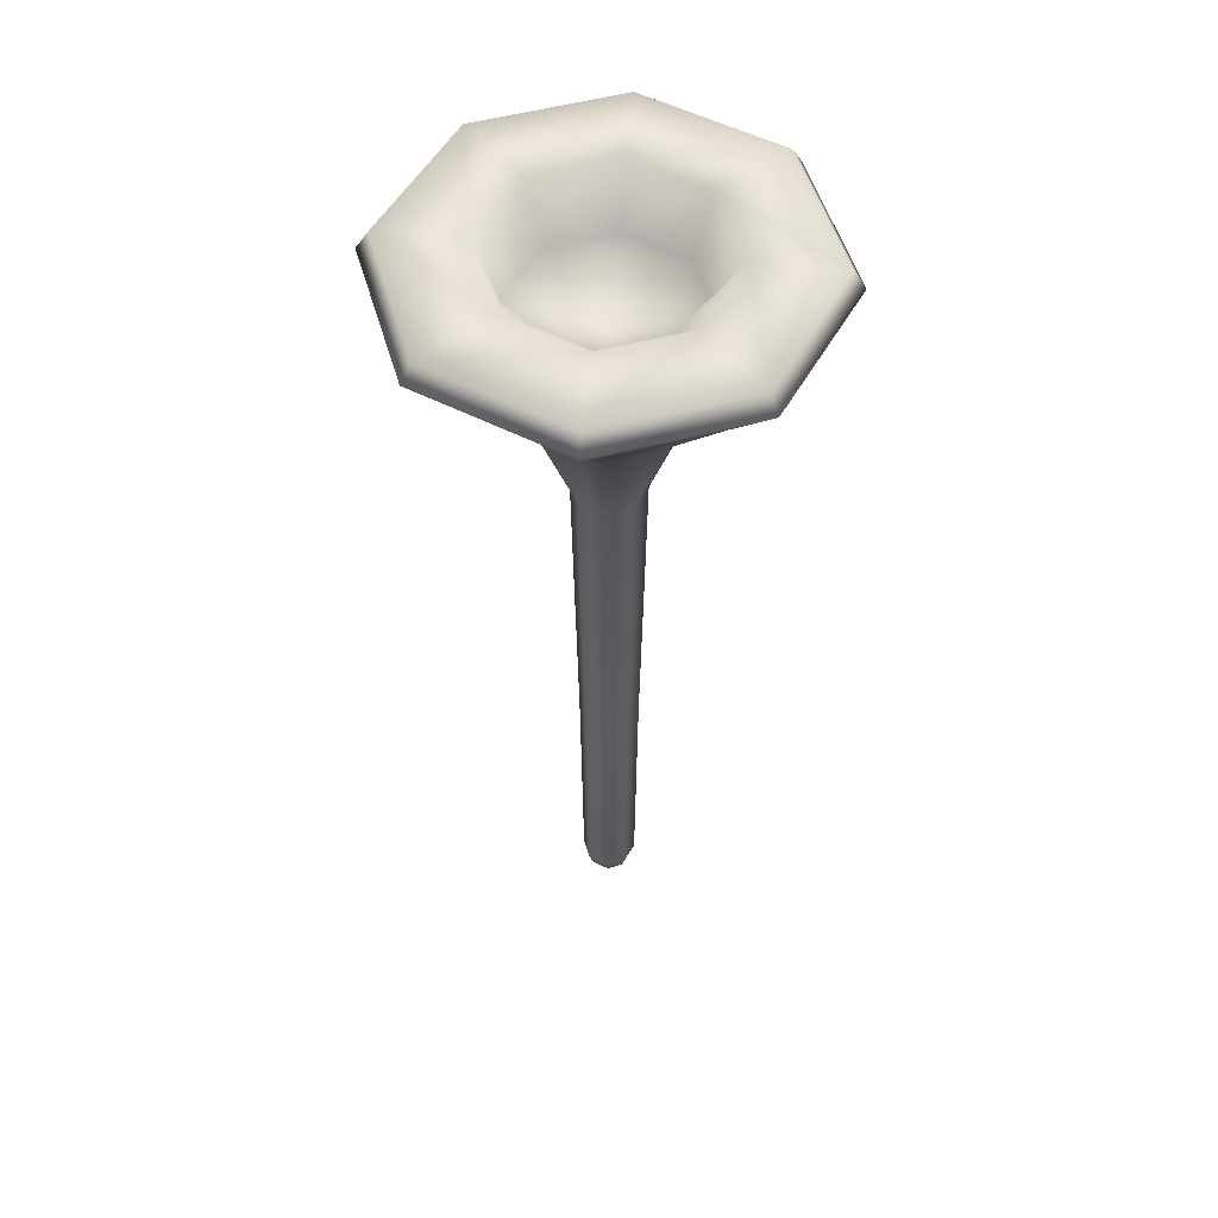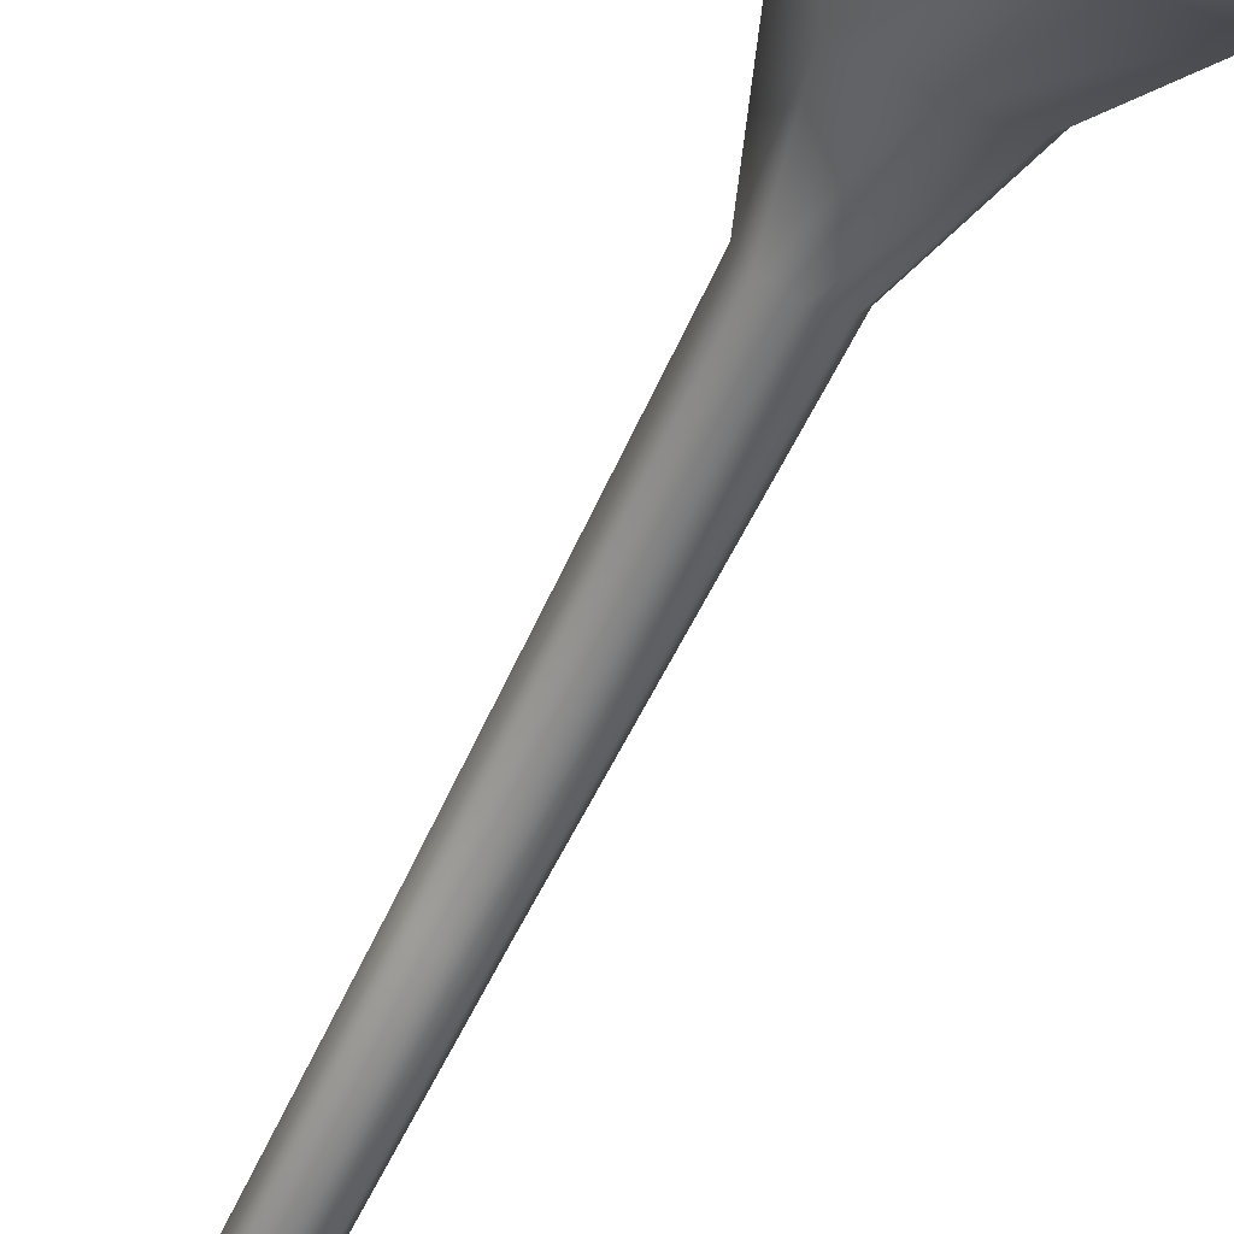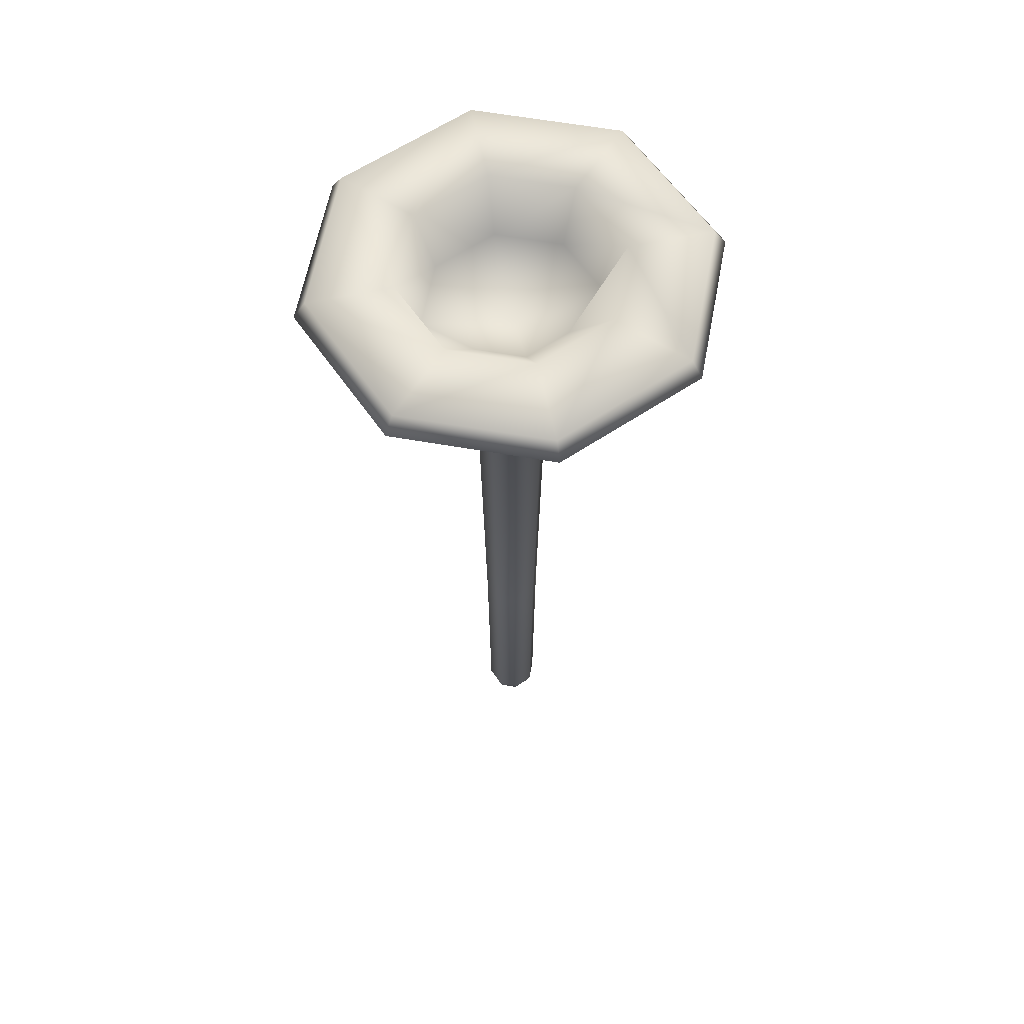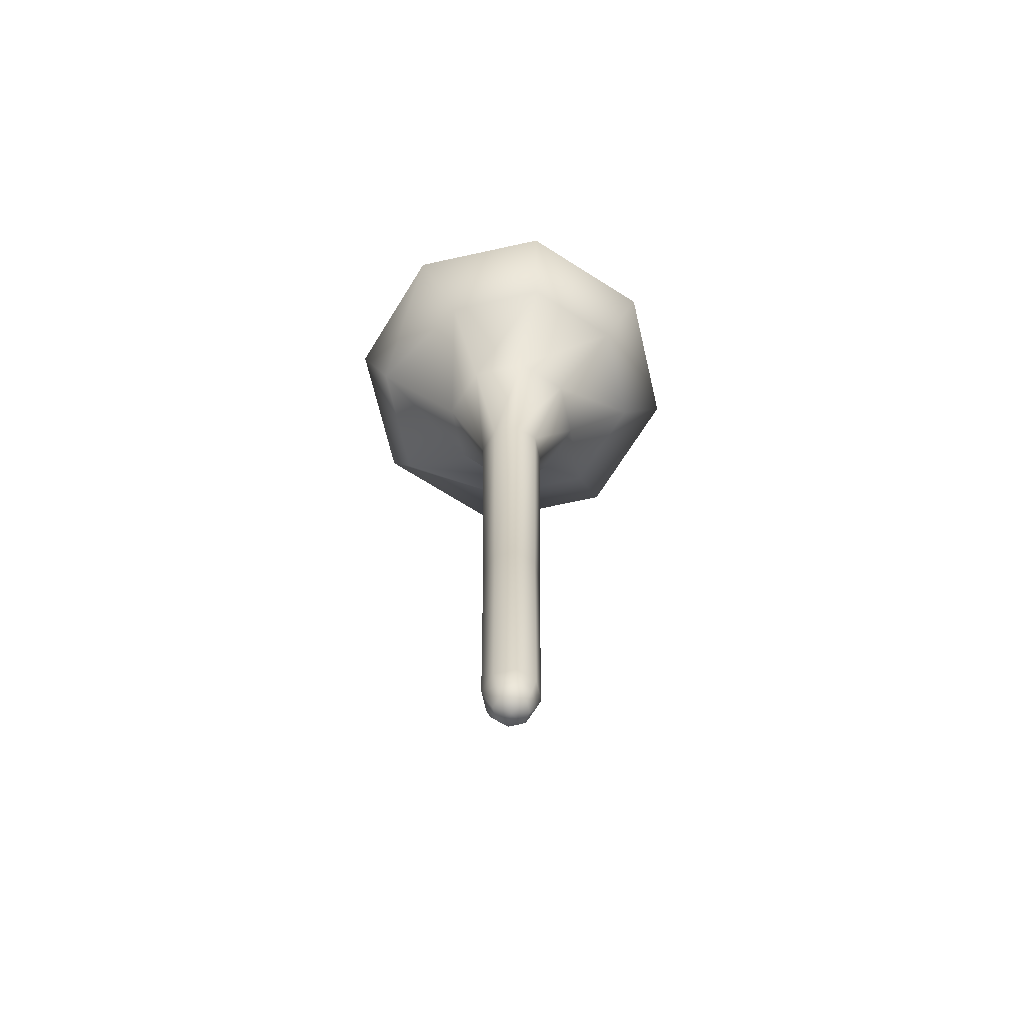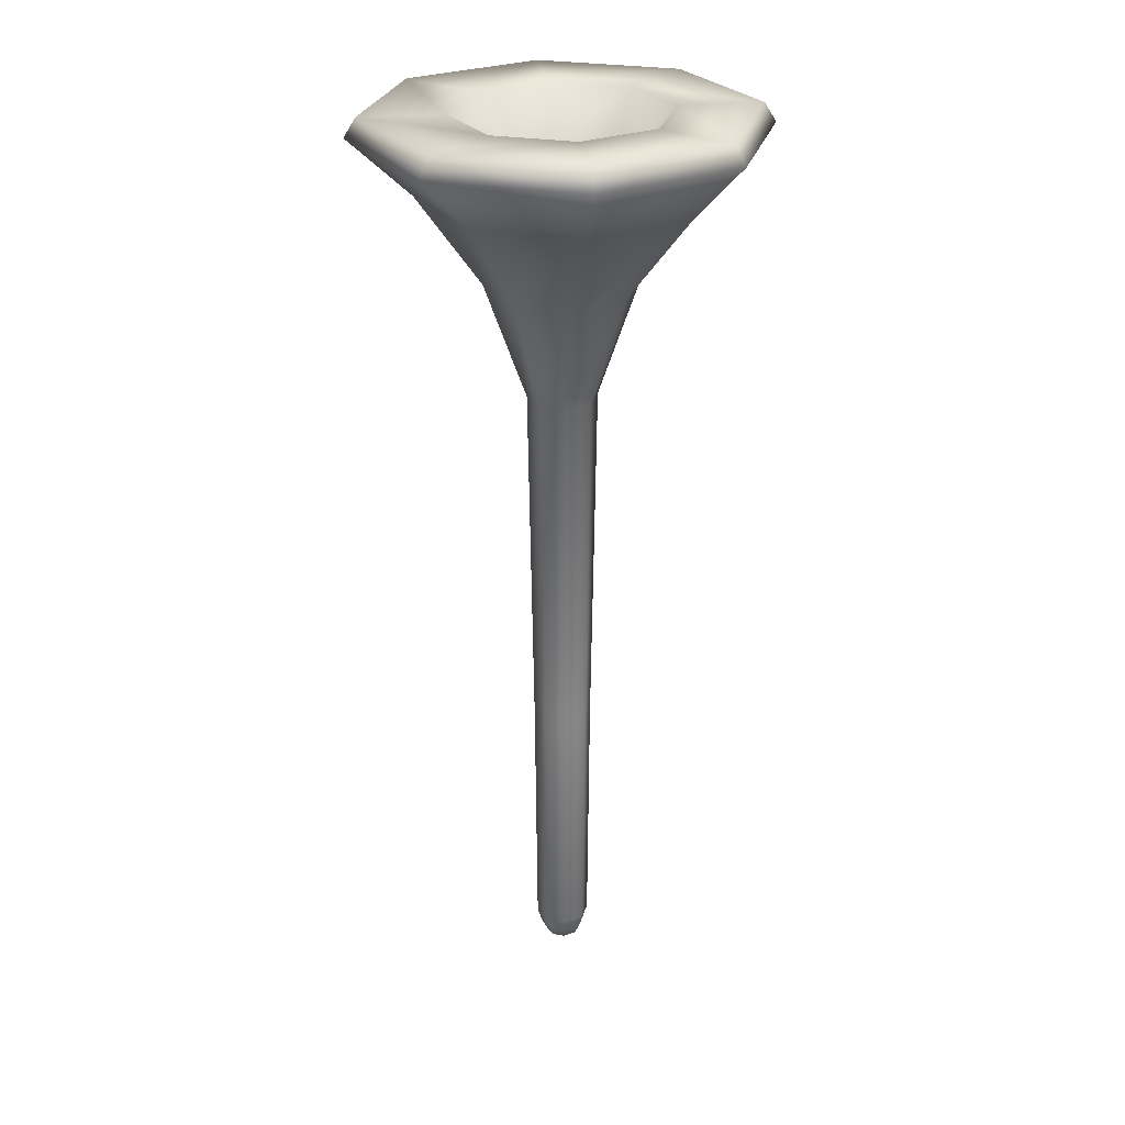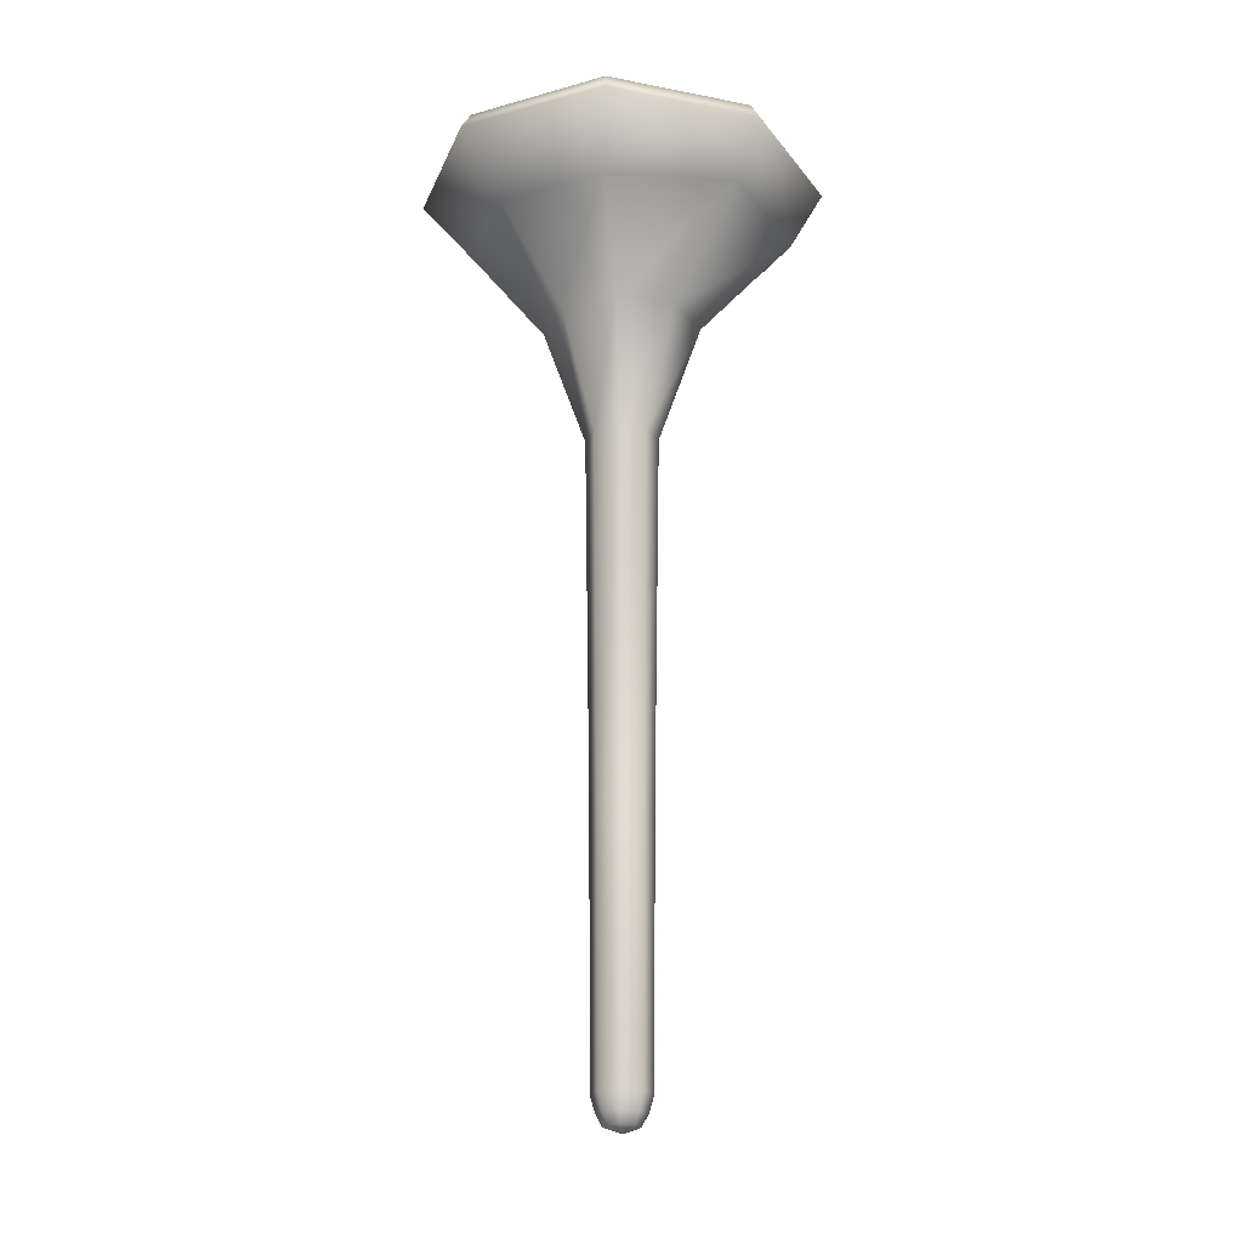
<metadata>
{"format":"obj","ext":"obj","renderer":"f3d","projection":"perspective","resolution":1024,"background":"white","views":[{"elev":53.7,"azim":-172.8,"up":"+Y"},{"elev":-65.5,"azim":153.9,"up":"+Z"},{"elev":61.8,"azim":168.8,"up":"+Y"},{"elev":-67.5,"azim":126.2,"up":"+Y"},{"elev":27.6,"azim":173.0,"up":"+Y"},{"elev":-21.7,"azim":-40.2,"up":"+Y"}]}
</metadata>
<code>
g 3D_Coral_006
v -0.07869 0.9744 0.07857
v 0.0009467 0.9114 0.08542
v 0.001661 0.9744 0.1098
v -0.06404 0.9114 0.06014
v -0.000464 0.8862 -0.002762
v 0.08104 0.9744 0.07626
v 0.001661 0.9744 0.1098
v 0.0009467 0.9114 0.08542
v 0.06514 0.9114 0.05827
v -0.000464 0.8862 -0.002762
v 0.1129 0.9744 -0.002472
v 0.08104 0.9744 0.07626
v 0.06514 0.9114 0.05827
v 0.09094 0.9114 -0.005399
v -0.000464 0.8862 -0.002762
v 0.07868 0.9744 -0.08024
v 0.1129 0.9744 -0.002472
v 0.09094 0.9114 -0.005399
v 0.04558 0.9146 -0.04648
v -0.000464 0.8862 -0.002762
v -0.001672 0.9744 -0.1115
v 0.07868 0.9744 -0.08024
v 0.04558 0.9146 -0.04648
v -0.001206 0.9146 -0.06468
v -0.000464 0.8862 -0.002762
v -0.08105 0.9744 -0.07794
v -0.001672 0.9744 -0.1115
v -0.001206 0.9146 -0.06468
v -0.04742 0.9146 -0.04513
v -0.000464 0.8862 -0.002762
v -0.113 0.9744 0.0007938
v -0.08105 0.9744 -0.07794
v -0.04742 0.9146 -0.04513
v -0.09175 0.9114 -0.002758
v -0.000464 0.8862 -0.002762
v -0.113 0.9744 0.0007938
v -0.06404 0.9114 0.06014
v -0.07869 0.9744 0.07857
v -0.09175 0.9114 -0.002758
v -0.000464 0.8862 -0.002762
v 0.0003474 0.01316 0.02404
v 0.000254 0.001231 0.01771
v -0.01234 0.001231 0.0127
v -0.01675 0.01316 0.01725
v -0.01772 0.001231 0.0002588
v -0.02014 0.02937 0.02073
v 0.000419 0.02937 0.02889
v 0.0004498 0.3009 0.03097
v -0.02405 0.01316 0.0003522
v -0.01271 0.001231 -0.01234
v -0.02159 0.3009 0.02222
v 0.0005342 0.6782 0.03669
v -0.0289 0.02937 0.0004239
v -0.01726 0.01316 -0.01675
v -0.0002685 0.001231 -0.01771
v -0.02557 0.6782 0.02633
v 0.001169 0.801 0.07992
v -0.02074 0.02937 -0.02013
v -0.03098 0.3009 0.0004546
v -0.0003619 0.01316 -0.02404
v 0.01233 0.001231 -0.01271
v -0.0557 0.801 0.05734
v 0.002441 0.897 0.1739
v -0.0367 0.6782 0.0005389
v -0.0004335 0.02937 -0.0289
v -0.02223 0.3009 -0.02158
v 0.01674 0.01316 -0.01725
v 0.0177 0.001231 -0.0002637
v -0.1068 0.8977 0.09817
v 0.003097 0.9546 0.2052
v -0.1465 0.9546 0.147
v -0.07995 0.801 0.001158
v -0.1521 0.8977 -0.006743
v -0.2103 0.9546 0.0022
v -0.1509 0.9546 -0.1444
v 0.02012 0.02937 -0.02073
v 0.02403 0.01316 -0.0003571
v 0.0127 0.001231 0.01233
v -0.02633 0.6782 -0.02556
v -0.0004642 0.3009 -0.03098
v -0.05737 0.801 -0.05571
v -0.1099 0.8977 -0.1129
v 0.02889 0.02937 -0.0004287
v 0.01724 0.01316 0.01674
v 0.000254 0.001231 0.01771
v 0.0003474 0.01316 0.02404
v 0.000419 0.02937 0.02889
v 0.02072 0.02937 0.02013
v -0.0005485 0.6782 -0.03669
v 0.02157 0.3009 -0.02223
v -0.00119 0.801 -0.07996
v 0.02222 0.3009 0.02158
v 0.0004498 0.3009 0.03097
v 0.03097 0.3009 -0.0004594
v 0.02556 0.6782 -0.02633
v -0.005009 0.8977 -0.1582
v -0.003107 0.9546 -0.2068
v 0.02632 0.6782 0.02556
v 0.0005342 0.6782 0.03669
v 0.03668 0.6782 -0.0005437
v 0.05568 0.801 -0.05738
v 0.1012 0.8977 -0.1161
v 0.1465 0.9546 -0.1486
v 0.07993 0.801 -0.001201
v 0.05735 0.801 0.05567
v 0.001169 0.801 0.07992
v 0.1465 0.8977 -0.01115
v 0.2102 0.9546 -0.003878
v 0.1266 0.897 0.1203
v 0.002441 0.897 0.1739
v 0.1509 0.9546 0.1427
v 0.003097 0.9546 0.2052
v -0.01772 0.001231 0.0002588
v -7.241e-06 -0.004993 -2.432e-06
v -0.01271 0.001231 -0.01234
v -0.01234 0.001231 0.0127
v -0.0002685 0.001231 -0.01771
v 0.000254 0.001231 0.01771
v 0.01233 0.001231 -0.01271
v 0.0127 0.001231 0.01233
v 0.0177 0.001231 -0.0002637
v -0.2103 0.9546 0.0022
v -0.1509 0.9546 -0.1444
v -0.1422 0.9742 -0.1361
v -0.1981 0.9742 0.002025
v -0.1465 0.9546 0.147
v -0.002928 0.9742 -0.1949
v -0.003107 0.9546 -0.2068
v -0.138 0.9742 0.1384
v 0.003097 0.9546 0.2052
v 0.138 0.9742 -0.1401
v 0.1465 0.9546 -0.1486
v 0.002918 0.9742 0.1933
v 0.1509 0.9546 0.1427
v 0.1981 0.9742 -0.003703
v 0.2102 0.9546 -0.003878
v 0.1421 0.9742 0.1344
v -0.08105 0.9744 -0.07794
v -0.001672 0.9744 -0.1115
v -0.113 0.9744 0.0007938
v 0.07868 0.9744 -0.08024
v 0.1129 0.9744 -0.002472
v -0.07869 0.9744 0.07857
v 0.08104 0.9744 0.07626
v 0.001661 0.9744 0.1098
g 3D_Coral_006_0
f 3 2 1
f 2 4 1
f 5 4 2
f 8 7 6
f 9 8 6
f 10 8 9
f 13 12 11
f 14 13 11
f 15 13 14
f 18 17 16
f 19 18 16
f 20 18 19
f 23 22 21
f 24 23 21
f 25 23 24
f 28 27 26
f 29 28 26
f 30 28 29
f 33 32 31
f 34 33 31
f 35 33 34
f 38 37 36
f 37 39 36
f 40 39 37
f 43 42 41
f 44 43 41
f 45 43 44
f 46 44 41
f 47 46 41
f 46 47 48
f 49 45 44
f 50 45 49
f 51 46 48
f 51 48 52
f 46 53 44
f 53 49 44
f 53 46 51
f 54 50 49
f 55 50 54
f 56 51 52
f 56 52 57
f 53 58 49
f 58 54 49
f 59 53 51
f 59 51 56
f 58 53 59
f 60 55 54
f 61 55 60
f 62 56 57
f 62 57 63
f 64 59 56
f 64 56 62
f 58 65 54
f 65 60 54
f 66 58 59
f 66 59 64
f 65 58 66
f 67 61 60
f 68 61 67
f 69 62 63
f 69 63 70
f 71 69 70
f 72 64 62
f 72 62 69
f 73 69 71
f 73 72 69
f 74 73 71
f 74 75 73
f 65 76 60
f 76 67 60
f 77 68 67
f 78 68 77
f 79 64 72
f 79 66 64
f 80 65 66
f 76 65 80
f 80 66 79
f 81 72 73
f 81 79 72
f 75 82 73
f 82 81 73
f 76 83 67
f 83 77 67
f 84 78 77
f 85 78 84
f 86 85 84
f 87 86 84
f 88 84 77
f 88 87 84
f 83 88 77
f 89 79 81
f 89 80 79
f 90 76 80
f 83 76 90
f 90 80 89
f 91 81 82
f 91 89 81
f 87 88 92
f 93 87 92
f 88 83 94
f 94 83 90
f 92 88 94
f 95 90 89
f 94 90 95
f 95 89 91
f 96 91 82
f 96 82 75
f 97 96 75
f 93 92 98
f 99 93 98
f 92 94 100
f 100 94 95
f 98 92 100
f 101 95 91
f 101 91 96
f 100 95 101
f 102 96 97
f 102 101 96
f 103 102 97
f 104 100 101
f 98 100 104
f 104 101 102
f 99 98 105
f 105 98 104
f 106 99 105
f 107 102 103
f 107 104 102
f 105 104 107
f 108 107 103
f 106 105 109
f 109 105 107
f 109 107 108
f 110 106 109
f 111 109 108
f 110 109 111
f 112 110 111
f 115 114 113
f 113 114 116
f 117 114 115
f 116 114 118
f 119 114 117
f 118 114 120
f 121 114 119
f 120 114 121
f 124 123 122
f 125 124 122
f 125 122 126
f 124 127 123
f 127 128 123
f 129 125 126
f 129 126 130
f 127 131 128
f 131 132 128
f 133 129 130
f 133 130 134
f 131 135 132
f 135 136 132
f 137 134 136
f 137 133 134
f 135 137 136
f 124 138 127
f 138 139 127
f 127 139 131
f 140 138 124
f 139 141 131
f 131 141 135
f 125 140 124
f 141 142 135
f 135 142 137
f 143 140 125
f 142 144 137
f 137 144 133
f 129 143 125
f 144 145 133
f 145 143 129
f 133 145 129

</code>
